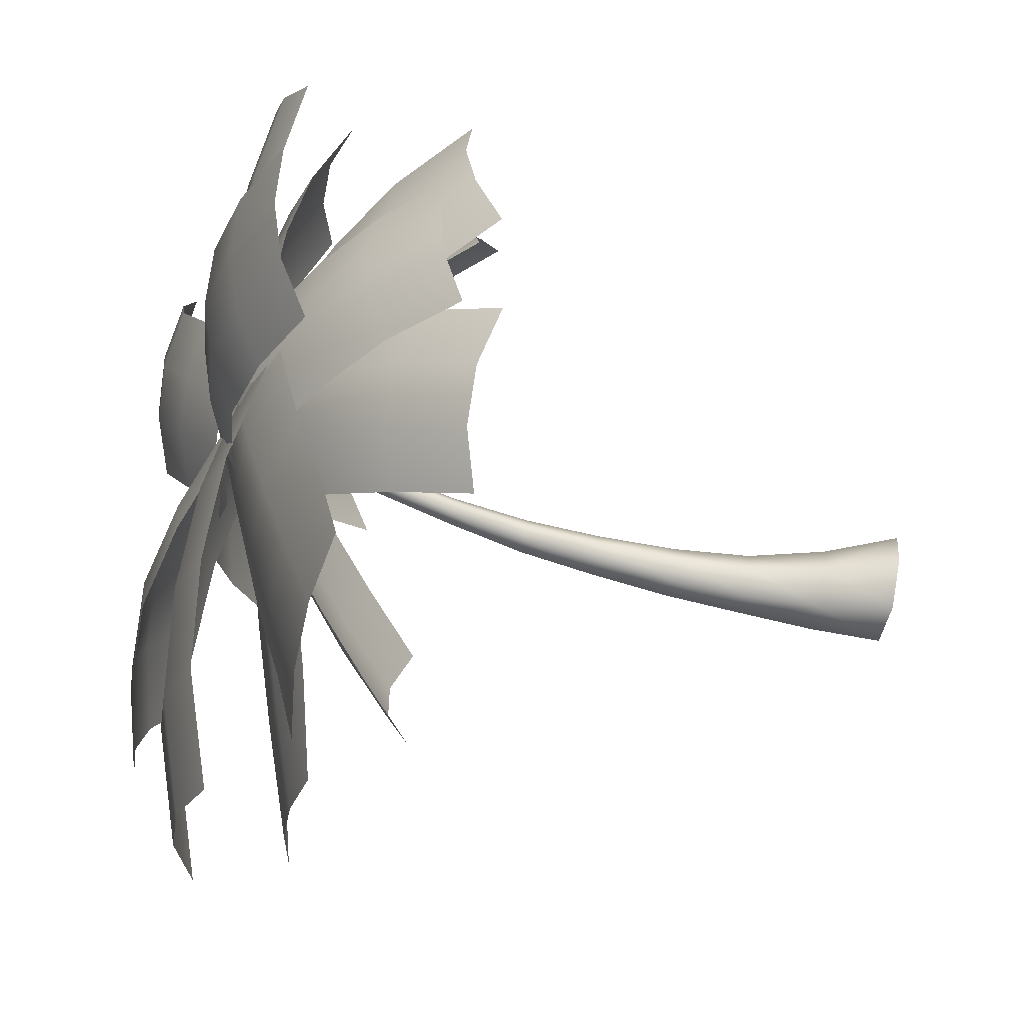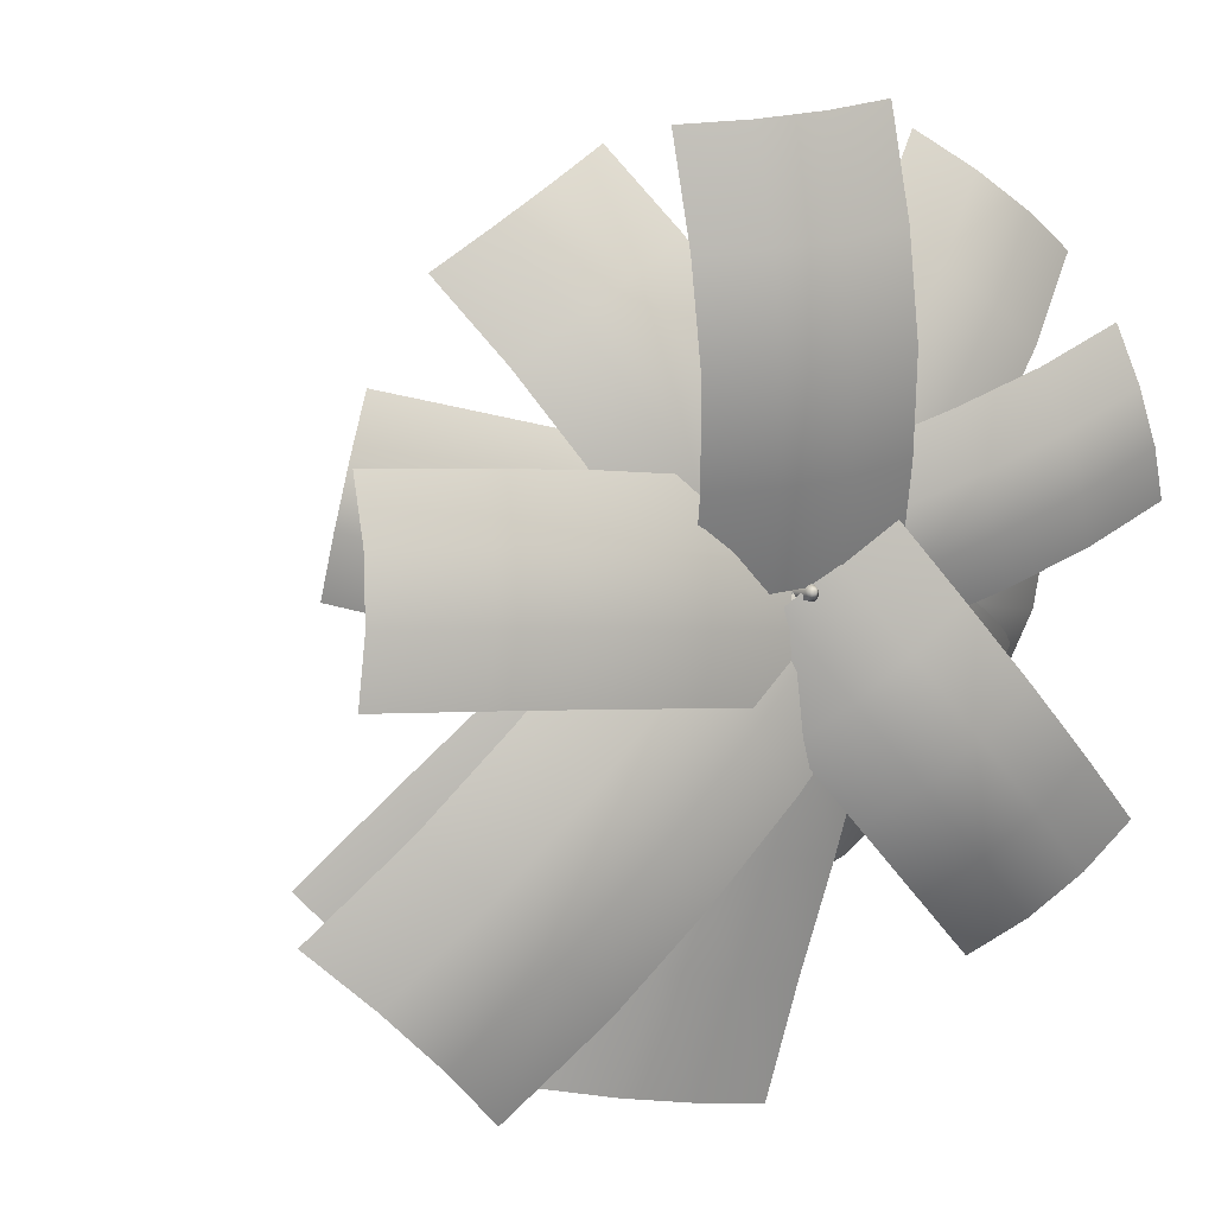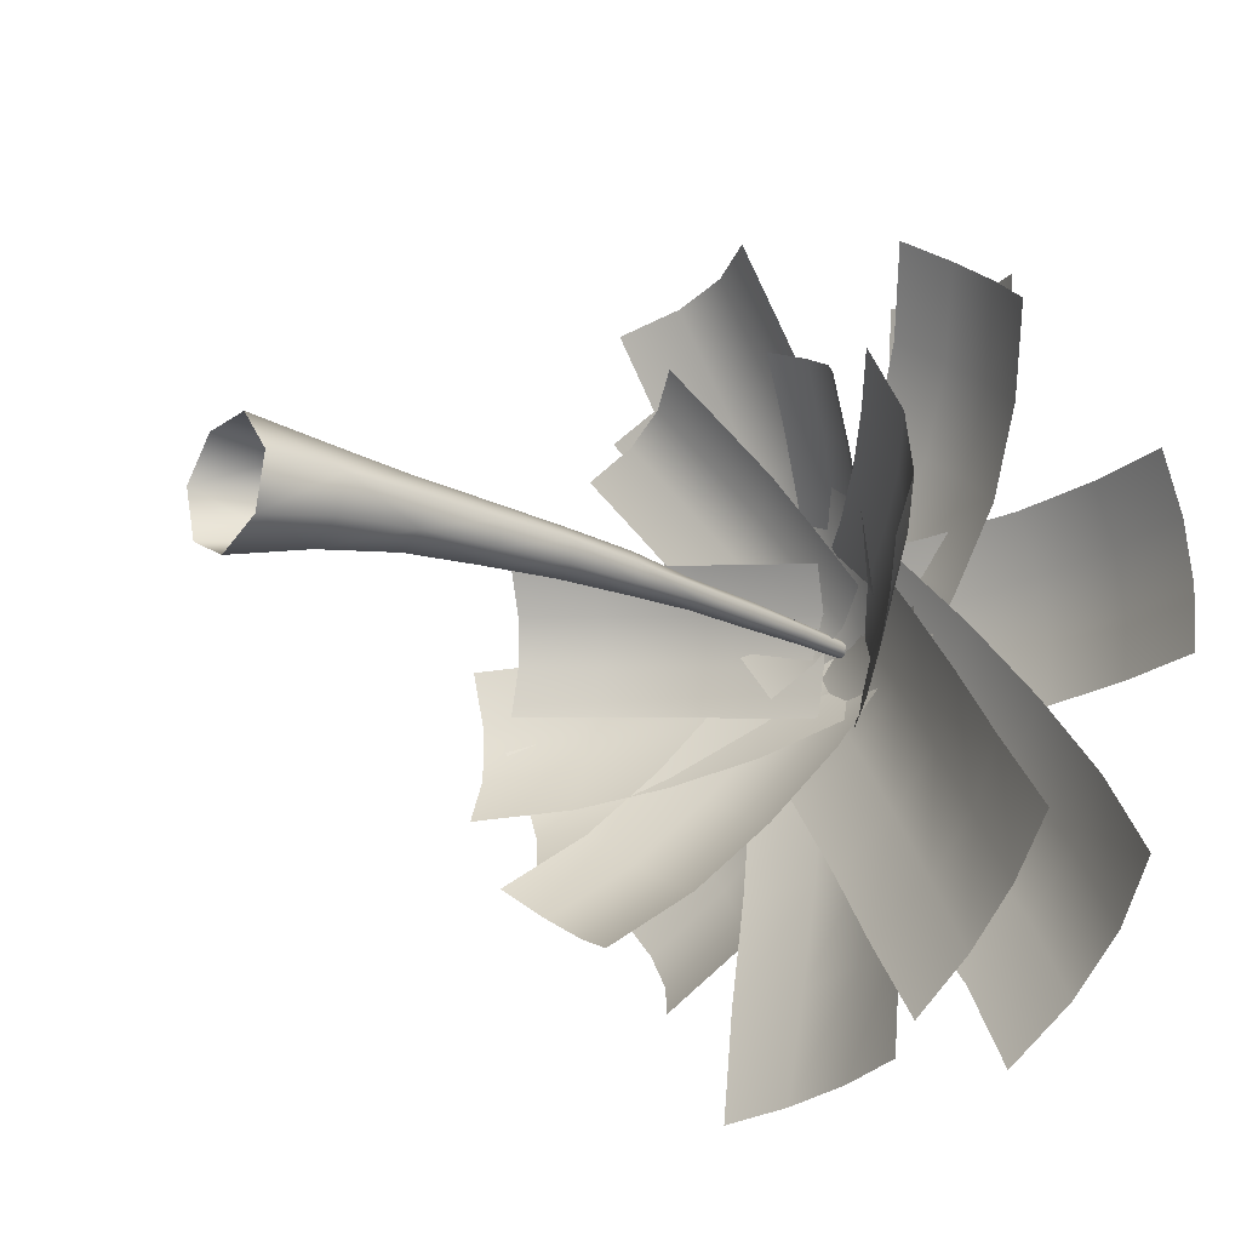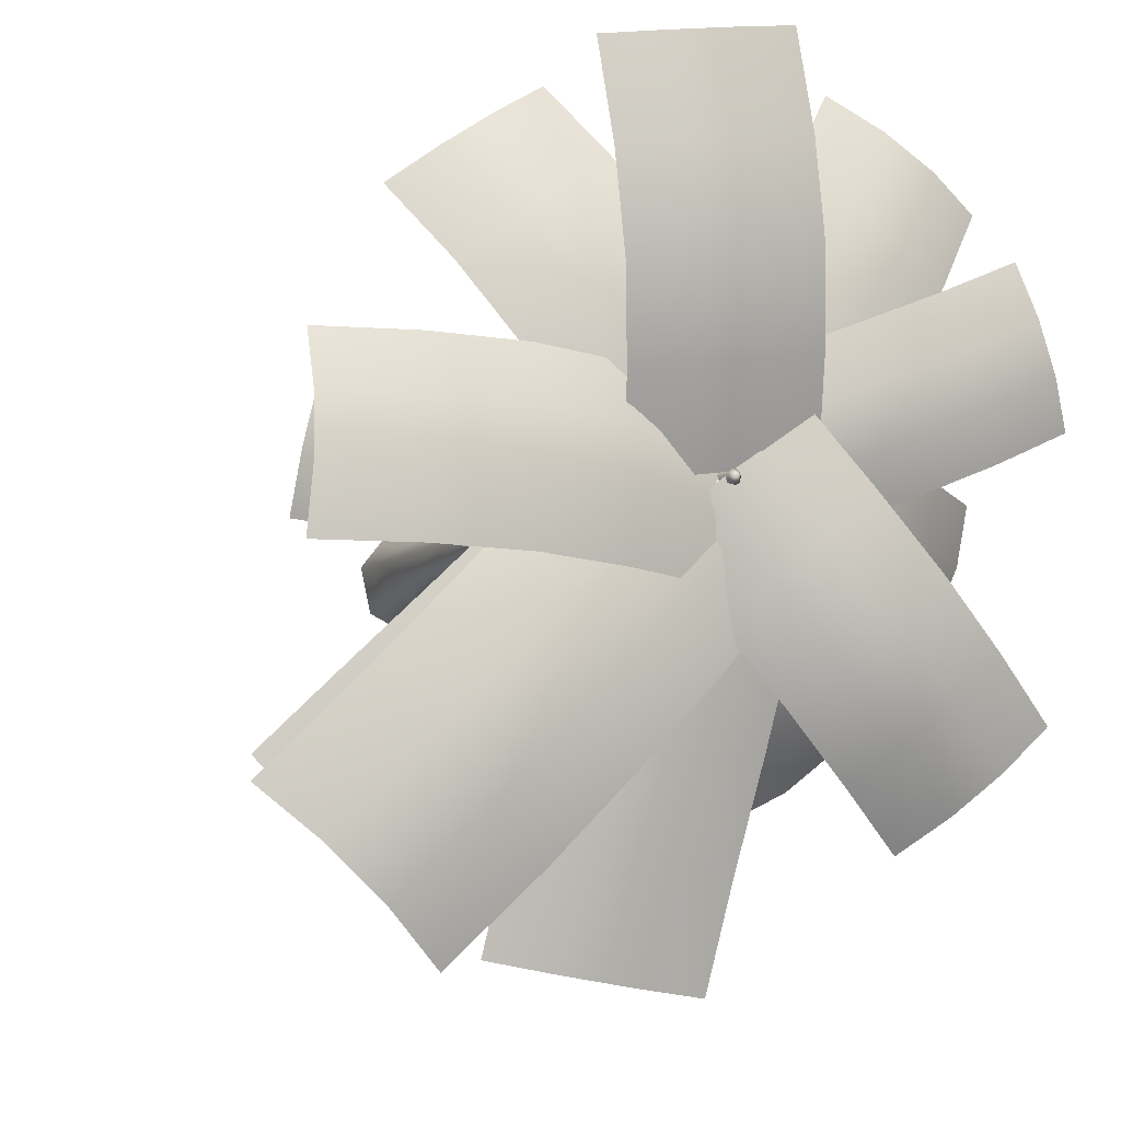
<metadata>
{"format":"obj","ext":"obj","renderer":"f3d","projection":"perspective","resolution":1024,"background":"white","views":[{"elev":-73.6,"azim":-102.7,"up":"+Z"},{"elev":4.0,"azim":154.8,"up":"+Z"},{"elev":-16.9,"azim":50.0,"up":"+Z"},{"elev":-8.3,"azim":157.3,"up":"+Z"}]}
</metadata>
<code>
g default
v -0.1013 0.07121 -1.466
v -0.957 18.22 -0.1798
v 0.4199 1.851 -1.103
v -0.6943 0.05858 1.23
v -0.1012 1.855 0.9953
v -1.222 0.115 -0.9018
v -1.473 0.06144 0.3127
v -0.5176 1.87 -0.7173
v -0.698 1.867 0.2517
v 1.307 0.0613 0.3212
v 1.444 1.845 0.2185
v 0.5332 0.04777 1.312
v 0.8779 1.844 0.954
v 1.037 0.06288 -0.915
v 1.204 1.835 -0.6206
v 0.6246 3.8 -0.8136
v -0.008531 3.792 -0.495
v 0.246 3.805 0.7482
v -0.166 3.792 0.1783
v 1.408 3.8 0.1759
v 0.9808 3.804 0.7205
v 1.223 3.807 -0.4738
v 0.6652 5.787 -0.6816
v 0.161 5.78 -0.4058
v 0.3898 5.782 0.5696
v 0.06908 5.769 0.1372
v 1.311 5.779 0.1484
v 0.962 5.781 0.6123
v 1.199 5.788 -0.4223
v 0.6269 7.763 -0.5486
v 0.4052 7.771 0.46
v 0.1988 7.772 -0.3586
v 0.1592 7.765 0.1222
v 1.227 7.773 0.1348
v 0.8934 7.771 0.5181
v 1.084 7.771 -0.3387
v -0.07423 13.68 -0.312
v 0.5163 9.747 -0.4732
v 0.3534 9.728 0.3512
v 0.1876 9.746 -0.2683
v 0.1401 9.733 0.08177
v 0.968 9.748 0.1073
v 0.7284 9.753 0.4413
v 0.9021 9.753 -0.3101
v -0.1851 13.69 0.255
v 0.273 11.71 -0.3639
v -0.003248 11.71 -0.2214
v 0.1513 11.72 0.2878
v -0.03477 11.74 0.04929
v -0.3061 13.69 -0.1847
v -0.3498 13.7 0.05303
v 0.6553 11.7 0.0741
v 0.4039 11.71 0.3084
v 0.5857 11.69 -0.233
v 0.2563 13.67 0.07769
v 0.06973 13.67 0.291
v 0.1921 13.67 -0.2097
v -0.4549 15.62 -0.2262
v -0.5613 15.63 0.2291
v -0.6118 15.64 -0.1333
v -0.6499 15.64 0.06648
v -0.1487 15.62 0.07092
v -0.336 15.62 0.2546
v -0.2358 15.61 -0.1565
v -1.026 18.21 0.1499
v -1.063 18.2 -0.1014
v -1.092 18.21 0.03113
v -0.7506 18.22 0.0508
v -0.8755 18.22 0.1739
v -0.7958 18.22 -0.1363
v -0.9507 18.28 0.001403
v -1.505 17.47 2.097
v 5.896 11.72 4.001
v -0.5604 17.23 -2.286
v 6.841 11.48 -0.3822
v 6.77 12.12 1.101
v -0.6872 17.78 -0.8101
v 6.455 12.2 2.563
v -1.002 17.86 0.6511
v 5.046 13.07 -0.8544
v 4.979 13.72 0.6297
v 4.665 13.8 2.091
v 4.101 13.31 3.529
v 3.262 14.54 -1.318
v 3.155 15.12 0.1608
v 2.84 15.2 1.622
v 2.318 14.77 3.066
v 1.356 15.97 -1.806
v 1.212 16.5 -0.3317
v 0.897 16.58 1.129
v 0.411 16.2 2.578
v 0.8824 16.6 1.876
v 8.379 13.97 -5.876
v -2.962 16.6 -1.841
v 4.535 13.97 -9.593
v 5.85 14.23 -8.39
v -1.601 17.3 -0.6841
v 7.131 14.23 -7.151
v -0.3194 17.3 0.5548
v 2.64 14.62 -7.634
v 3.954 15.14 -6.428
v 5.235 15.14 -5.19
v 6.484 14.62 -3.917
v 0.7993 15.38 -5.73
v 2.131 15.94 -4.543
v 3.412 15.94 -3.304
v 4.643 15.38 -2.013
v -1.073 16.02 -3.794
v 0.2794 16.69 -2.629
v 1.561 16.69 -1.39
v 2.771 16.02 -0.07718
v -2.662 17.45 1.235
v 2.625 16.13 8.755
v 1.011 17.45 -1.348
v 6.299 16.13 6.172
v 5.102 16.51 7.073
v -0.1858 17.83 -0.4471
v 3.878 16.51 7.934
v -1.41 17.83 0.4139
v 5.039 17.13 4.381
v 3.842 17.51 5.282
v 2.618 17.51 6.143
v 1.366 17.13 6.964
v 3.735 17.73 2.527
v 2.538 18.11 3.427
v 1.314 18.11 4.288
v 0.06186 17.73 5.11
v 2.384 17.74 0.6055
v 1.187 18.12 1.506
v -0.0369 18.12 2.367
v -1.289 17.74 3.188
v -2.969 17.19 -0.9787
v -7.948 16.47 6.872
v 0.8229 17.19 1.427
v -4.157 16.47 9.277
v -5.399 16.93 8.442
v -0.4198 17.65 0.5914
v -6.663 16.93 7.64
v -1.684 17.65 -0.2103
v -2.898 17.24 7.293
v -4.141 17.7 6.458
v -5.405 17.7 5.656
v -6.69 17.24 4.888
v -1.663 17.53 5.345
v -2.905 18 4.51
v -4.169 18 3.708
v -5.454 17.53 2.94
v -0.415 17.54 3.378
v -1.658 18 2.543
v -2.922 18 1.741
v -4.207 17.54 0.973
v -2.877 16.58 -0.6794
v -4.758 13.99 8.141
v 1.515 16.58 0.2572
v -0.3661 13.99 9.077
v -1.853 14.64 8.872
v 0.02816 17.22 0.05214
v -3.317 14.64 8.56
v -1.436 17.22 -0.2601
v 0.09599 14.87 6.91
v -1.391 15.51 6.705
v -2.855 15.51 6.393
v -4.296 14.87 5.974
v 0.5591 15.71 4.739
v -0.9276 16.35 4.534
v -2.391 16.35 4.221
v -3.832 15.71 3.802
v 1.036 16.18 2.504
v -0.4511 16.82 2.299
v -1.915 16.82 1.987
v -3.356 16.18 1.568
v -0.04181 16.63 -1.912
v -8.126 12.25 -3.466
v -1.431 17.73 2.215
v -9.515 13.35 0.66
v -9.166 13.41 -0.8672
v -1.082 17.78 0.6874
v -8.703 13.04 -2.243
v -0.6191 17.42 -0.6881
v -7.66 14.97 0.852
v -7.312 15.03 -0.6752
v -6.849 14.66 -2.051
v -6.272 13.87 -3.274
v -5.694 16.16 1.196
v -5.345 16.22 -0.3313
v -4.882 15.86 -1.707
v -4.305 15.06 -2.93
v -3.611 17.1 1.646
v -3.263 17.16 0.1192
v -2.8 16.8 -1.256
v -2.222 16.01 -2.48
v 1.187 17.09 -0.7395
v -2.386 11.61 -7.385
v -2.836 17.31 1.242
v -6.409 11.83 -5.404
v -5.142 12.17 -6.261
v -1.569 17.65 0.3844
v -3.801 12.1 -6.922
v -0.2282 17.58 -0.2761
v -5.62 13.71 -4.01
v -4.353 14.05 -4.868
v -3.011 13.98 -5.528
v -1.596 13.49 -5.991
v -4.757 15.17 -2.421
v -3.49 15.52 -3.278
v -2.149 15.44 -3.938
v -0.7332 14.95 -4.402
v -3.827 16.4 -0.669
v -2.56 16.74 -1.526
v -1.219 16.66 -2.187
v 0.1963 16.18 -2.65
v 1.714 17.17 0.4909
v 3.396 14.53 -10.16
v -3.567 17.17 -0.3431
v -1.885 14.53 -11
v -0.1173 14.8 -10.77
v -1.789 17.87 -0.1781
v 1.643 14.8 -10.49
v -0.02849 17.87 0.09993
v -2.31 15.19 -8.303
v -0.5427 15.7 -8.071
v 1.218 15.7 -7.793
v 2.971 15.19 -7.469
v -2.724 15.94 -5.687
v -0.9518 16.51 -5.48
v 0.8087 16.51 -5.202
v 2.558 15.94 -4.853
v -3.144 16.58 -3.027
v -1.367 17.25 -2.85
v 0.3934 17.25 -2.572
v 2.138 16.58 -2.193
v -1.784 16.87 -1.539
v -9.522 17.68 1.663
v -0.1988 17.46 2.143
v -7.937 18.27 5.345
v -8.39 18.48 4.021
v -0.6515 17.67 0.8188
v -8.918 18.28 2.794
v -1.18 17.47 -0.4086
v -5.927 18.58 4.43
v -6.379 18.79 3.106
v -6.908 18.59 1.879
v -7.512 17.99 0.7481
v -3.995 18.49 3.614
v -4.448 18.69 2.29
v -4.977 18.5 1.062
v -5.581 17.9 -0.06843
v -2.073 18.13 2.844
v -2.526 18.33 1.519
v -3.054 18.14 0.292
v -3.659 17.54 -0.8387
v 1.108 17.07 1.898
v 9.032 16.18 -6.592
v -2.99 17.11 -1.932
v 4.934 16.23 -10.42
v 6.27 16.79 -9.105
v -1.654 17.68 -0.6152
v 7.636 16.78 -7.828
v -0.2885 17.66 0.6614
v 2.936 17.18 -8.271
v 4.271 17.75 -6.955
v 5.637 17.73 -5.678
v 7.033 17.14 -4.441
v 0.9702 17.55 -6.163
v 2.306 18.12 -4.847
v 3.671 18.1 -3.57
v 5.068 17.51 -2.334
v -1.016 17.55 -4.038
v 0.3191 18.12 -2.722
v 1.685 18.1 -1.445
v 3.082 17.51 -0.2083
v -0.768 17.17 2.158
v 8.488 17.84 2.518
v -0.6352 17.73 -2.296
v 8.621 18.4 -1.936
v 8.541 18.59 -0.4053
v -0.7148 17.92 -0.7653
v 8.497 18.41 1.079
v -0.7591 17.74 0.7193
v 6.266 18.91 -1.943
v 6.187 19.1 -0.4119
v 6.142 18.92 1.073
v 6.133 18.35 2.511
v 3.923 19.01 -2
v 3.844 19.2 -0.4691
v 3.799 19.02 1.016
v 3.79 18.46 2.454
v 1.63 18.52 -2.129
v 1.55 18.71 -0.5986
v 1.506 18.53 0.886
v 1.497 17.97 2.324
v -0.9911 16.73 -1.662
v -7.032 12.58 -1.115
v -0.251 16.1 1.74
v -6.292 11.95 2.288
v -6.681 12.49 1.245
v -0.6407 16.63 0.6973
v -6.928 12.7 0.1108
v -0.8874 16.84 -0.4369
v -4.979 13.39 2.268
v -5.369 13.93 1.225
v -5.615 14.14 0.09112
v -5.719 14.02 -1.134
v -3.525 14.5 2.157
v -3.914 15.04 1.114
v -4.161 15.25 -0.02005
v -4.265 15.13 -1.245
v -1.946 15.42 1.984
v -2.336 15.96 0.9408
v -2.583 16.17 -0.1933
v -2.687 16.05 -1.419
v 0.2684 17.29 -1.569
v -6.251 12.78 -4.88
v -1.993 18.08 1.802
v -8.512 13.58 -1.509
v -7.856 13.7 -2.789
v -1.336 18.2 0.5221
v -7.102 13.43 -3.912
v -0.5825 17.94 -0.6016
v -7.023 15.18 -0.8883
v -6.366 15.3 -2.168
v -5.613 15.04 -3.292
v -4.762 14.39 -4.259
v -5.438 16.4 -0.1118
v -4.782 16.52 -1.392
v -4.028 16.25 -2.516
v -3.177 15.6 -3.483
v -3.757 17.38 0.7833
v -3.1 17.51 -0.4968
v -2.347 17.24 -1.62
v -1.496 16.59 -2.588
v -2.007 16.22 -1.086
v -6.081 14.16 4.827
v 0.9373 16.22 0.9425
v -3.137 14.16 6.856
v -4.168 14.67 6.252
v -0.09368 16.73 0.3381
v -5.149 14.67 5.575
v -1.075 16.73 -0.3381
v -2.136 14.86 5.403
v -3.167 15.37 4.799
v -4.148 15.37 4.123
v -5.08 14.86 3.375
v -1.133 15.53 3.947
v -2.164 16.04 3.343
v -3.145 16.04 2.667
v -4.077 15.53 1.919
v -0.1008 15.91 2.449
v -1.132 16.42 1.845
v -2.113 16.42 1.169
v -3.045 15.91 0.4206
v -2.326 17.94 0.6126
v -0.08483 14.47 6.432
v 0.5607 17.22 -0.9292
v 2.802 13.74 4.89
v 1.984 14.41 5.472
v -0.2874 17.81 -0.3689
v 1.021 14.65 5.986
v -1.25 18.05 0.1451
v 2.277 14.73 3.447
v 1.46 15.4 4.031
v 0.4979 15.64 4.545
v -0.6102 15.45 4.989
v 1.744 15.62 2.031
v 0.9064 16.25 2.598
v -0.05591 16.49 3.112
v -1.143 16.34 3.573
v 1.162 16.48 0.5404
v 0.3055 17.06 1.093
v -0.6568 17.3 1.607
v -1.725 17.2 2.082
v -3.036 18 0.5094
v -1.565 20.02 9.456
v 1.39 17.58 -0.1218
v 2.86 19.59 8.825
v 1.407 20.1 8.942
v -0.06317 18.09 -0.004602
v -0.06791 20.24 9.153
v -1.538 18.23 0.2058
v 2.536 19.75 6.443
v 1.083 20.26 6.56
v -0.3919 20.41 6.771
v -1.889 20.18 7.074
v 2.184 19.51 4.136
v 0.7311 20.02 4.254
v -0.744 20.17 4.464
v -2.241 19.94 4.768
v 1.796 18.69 1.97
v 0.343 19.21 2.087
v -1.132 19.35 2.297
v -2.63 19.12 2.601
v 0.678 17.12 -1.226
v -5.738 16.24 -7.883
v -2.49 18.49 1.646
v -8.906 17.61 -5.011
v -7.785 17.51 -6.07
v -1.37 18.39 0.5874
v -6.729 17.06 -7.027
v -0.3135 17.94 -0.37
v -7.202 18.48 -3.545
v -6.081 18.38 -4.604
v -5.025 17.92 -5.561
v -4.034 17.11 -6.417
v -5.549 18.95 -1.95
v -4.429 18.86 -3.009
v -3.373 18.4 -3.967
v -2.381 17.59 -4.823
v -3.994 18.87 -0.1929
v -2.873 18.77 -1.252
v -1.817 18.32 -2.209
v -0.8255 17.5 -3.065
g tree
f 38 44 36 30
f 22 16 23 29
f 7 4 5 9
f 8 6 7 9
f 8 3 1 6
f 12 10 11 13
f 5 4 12 13
f 14 1 3 15
f 11 10 14 15
f 19 18 25 26
f 18 19 9 5
f 3 8 17 16
f 8 9 19 17
f 16 17 24 23
f 17 19 26 24
f 3 16 22 15
f 11 20 21 13
f 18 5 13 21
f 11 15 22 20
f 21 20 27 28
f 25 18 21 28
f 27 20 22 29
f 32 24 26 33
f 31 25 28 35
f 34 27 29 36
f 31 39 41 33
f 31 33 26 25
f 32 30 23 24
f 32 40 38 30
f 32 33 41 40
f 23 30 36 29
f 34 35 28 27
f 34 42 43 35
f 31 35 43 39
f 34 36 44 42
f 46 54 44 38
f 39 48 49 41
f 40 47 46 38
f 40 41 49 47
f 42 52 53 43
f 39 43 53 48
f 42 44 54 52
f 49 48 45 51
f 50 47 49 51
f 50 37 46 47
f 54 46 37 57
f 45 48 53 56
f 55 52 54 57
f 55 56 53 52
f 51 45 59 61
f 60 50 51 61
f 60 58 37 50
f 56 55 62 63
f 59 45 56 63
f 57 37 58 64
f 62 55 57 64
f 65 67 61 59
f 66 60 61 67
f 66 2 58 60
f 58 2 70 64
f 65 59 63 69
f 68 62 64 70
f 68 69 63 62
f 65 71 67
f 70 2 71
f 71 2 66
f 71 66 67
f 69 71 65
f 68 71 69
f 70 71 68
f 83 73 78 82
f 81 76 75 80
f 82 78 76 81
f 85 81 80 84
f 86 82 81 85
f 87 83 82 86
f 89 85 84 88
f 90 86 85 89
f 91 87 86 90
f 77 89 88 74
f 79 90 89 77
f 72 91 90 79
f 103 93 98 102
f 101 96 95 100
f 102 98 96 101
f 105 101 100 104
f 106 102 101 105
f 107 103 102 106
f 109 105 104 108
f 110 106 105 109
f 111 107 106 110
f 97 109 108 94
f 99 110 109 97
f 92 111 110 99
f 123 113 118 122
f 121 116 115 120
f 122 118 116 121
f 125 121 120 124
f 126 122 121 125
f 127 123 122 126
f 129 125 124 128
f 130 126 125 129
f 131 127 126 130
f 117 129 128 114
f 119 130 129 117
f 112 131 130 119
f 143 133 138 142
f 141 136 135 140
f 142 138 136 141
f 145 141 140 144
f 146 142 141 145
f 147 143 142 146
f 149 145 144 148
f 150 146 145 149
f 151 147 146 150
f 137 149 148 134
f 139 150 149 137
f 132 151 150 139
f 163 153 158 162
f 161 156 155 160
f 162 158 156 161
f 165 161 160 164
f 166 162 161 165
f 167 163 162 166
f 169 165 164 168
f 170 166 165 169
f 171 167 166 170
f 157 169 168 154
f 159 170 169 157
f 152 171 170 159
f 183 173 178 182
f 181 176 175 180
f 182 178 176 181
f 185 181 180 184
f 186 182 181 185
f 187 183 182 186
f 189 185 184 188
f 190 186 185 189
f 191 187 186 190
f 177 189 188 174
f 179 190 189 177
f 172 191 190 179
f 203 193 198 202
f 201 196 195 200
f 202 198 196 201
f 205 201 200 204
f 206 202 201 205
f 207 203 202 206
f 209 205 204 208
f 210 206 205 209
f 211 207 206 210
f 197 209 208 194
f 199 210 209 197
f 192 211 210 199
f 223 213 218 222
f 221 216 215 220
f 222 218 216 221
f 225 221 220 224
f 226 222 221 225
f 227 223 222 226
f 229 225 224 228
f 230 226 225 229
f 231 227 226 230
f 217 229 228 214
f 219 230 229 217
f 212 231 230 219
f 243 233 238 242
f 241 236 235 240
f 242 238 236 241
f 245 241 240 244
f 246 242 241 245
f 247 243 242 246
f 249 245 244 248
f 250 246 245 249
f 251 247 246 250
f 237 249 248 234
f 239 250 249 237
f 232 251 250 239
f 263 253 258 262
f 261 256 255 260
f 262 258 256 261
f 265 261 260 264
f 266 262 261 265
f 267 263 262 266
f 269 265 264 268
f 270 266 265 269
f 271 267 266 270
f 257 269 268 254
f 259 270 269 257
f 252 271 270 259
f 283 273 278 282
f 281 276 275 280
f 282 278 276 281
f 285 281 280 284
f 286 282 281 285
f 287 283 282 286
f 289 285 284 288
f 290 286 285 289
f 291 287 286 290
f 277 289 288 274
f 279 290 289 277
f 272 291 290 279
f 303 293 298 302
f 301 296 295 300
f 302 298 296 301
f 305 301 300 304
f 306 302 301 305
f 307 303 302 306
f 309 305 304 308
f 310 306 305 309
f 311 307 306 310
f 297 309 308 294
f 299 310 309 297
f 292 311 310 299
f 323 313 318 322
f 321 316 315 320
f 322 318 316 321
f 325 321 320 324
f 326 322 321 325
f 327 323 322 326
f 329 325 324 328
f 330 326 325 329
f 331 327 326 330
f 317 329 328 314
f 319 330 329 317
f 312 331 330 319
f 343 333 338 342
f 341 336 335 340
f 342 338 336 341
f 345 341 340 344
f 346 342 341 345
f 347 343 342 346
f 349 345 344 348
f 350 346 345 349
f 351 347 346 350
f 337 349 348 334
f 339 350 349 337
f 332 351 350 339
f 363 353 358 362
f 361 356 355 360
f 362 358 356 361
f 365 361 360 364
f 366 362 361 365
f 367 363 362 366
f 369 365 364 368
f 370 366 365 369
f 371 367 366 370
f 357 369 368 354
f 359 370 369 357
f 352 371 370 359
f 383 373 378 382
f 381 376 375 380
f 382 378 376 381
f 385 381 380 384
f 386 382 381 385
f 387 383 382 386
f 389 385 384 388
f 390 386 385 389
f 391 387 386 390
f 377 389 388 374
f 379 390 389 377
f 372 391 390 379
f 403 393 398 402
f 401 396 395 400
f 402 398 396 401
f 405 401 400 404
f 406 402 401 405
f 407 403 402 406
f 409 405 404 408
f 410 406 405 409
f 411 407 406 410
f 397 409 408 394
f 399 410 409 397
f 392 411 410 399

</code>
